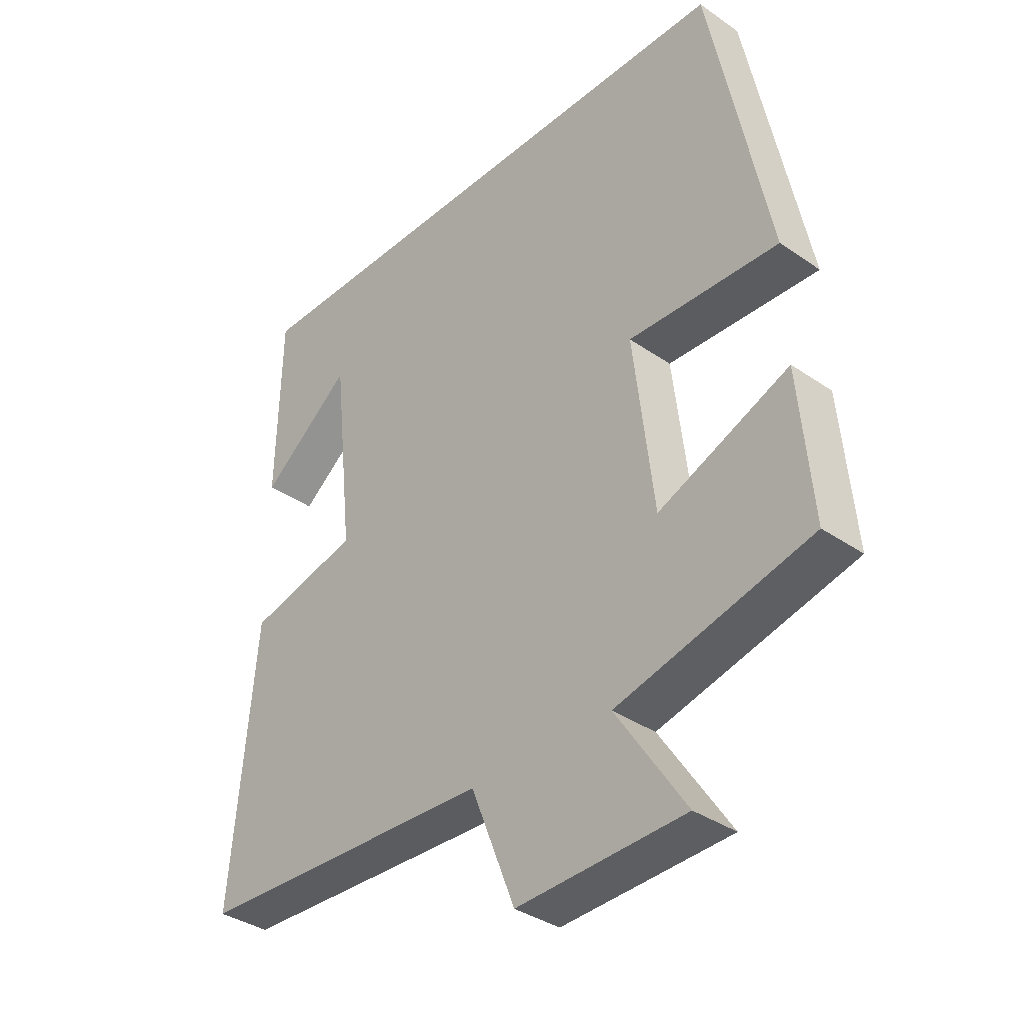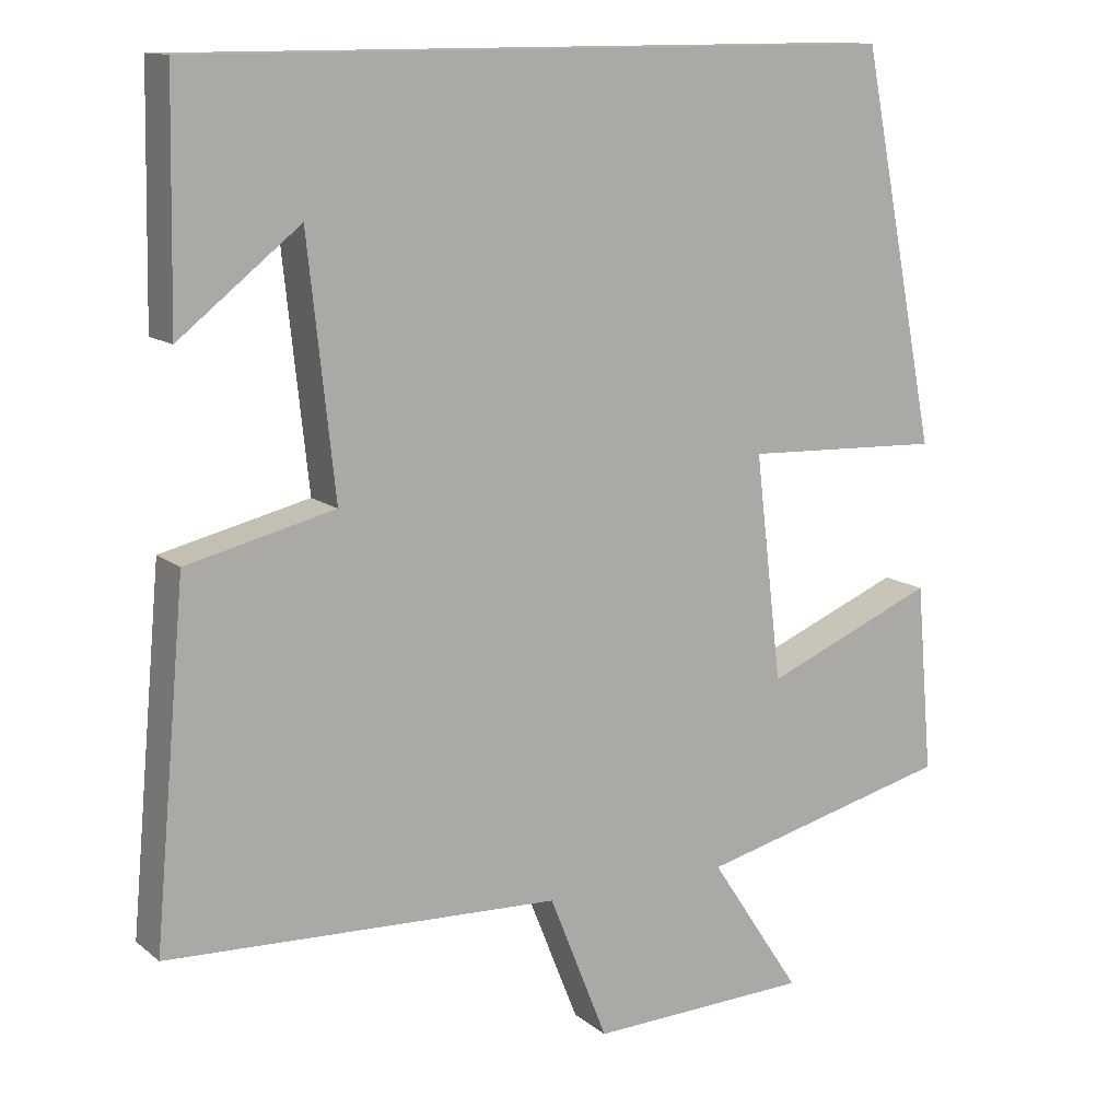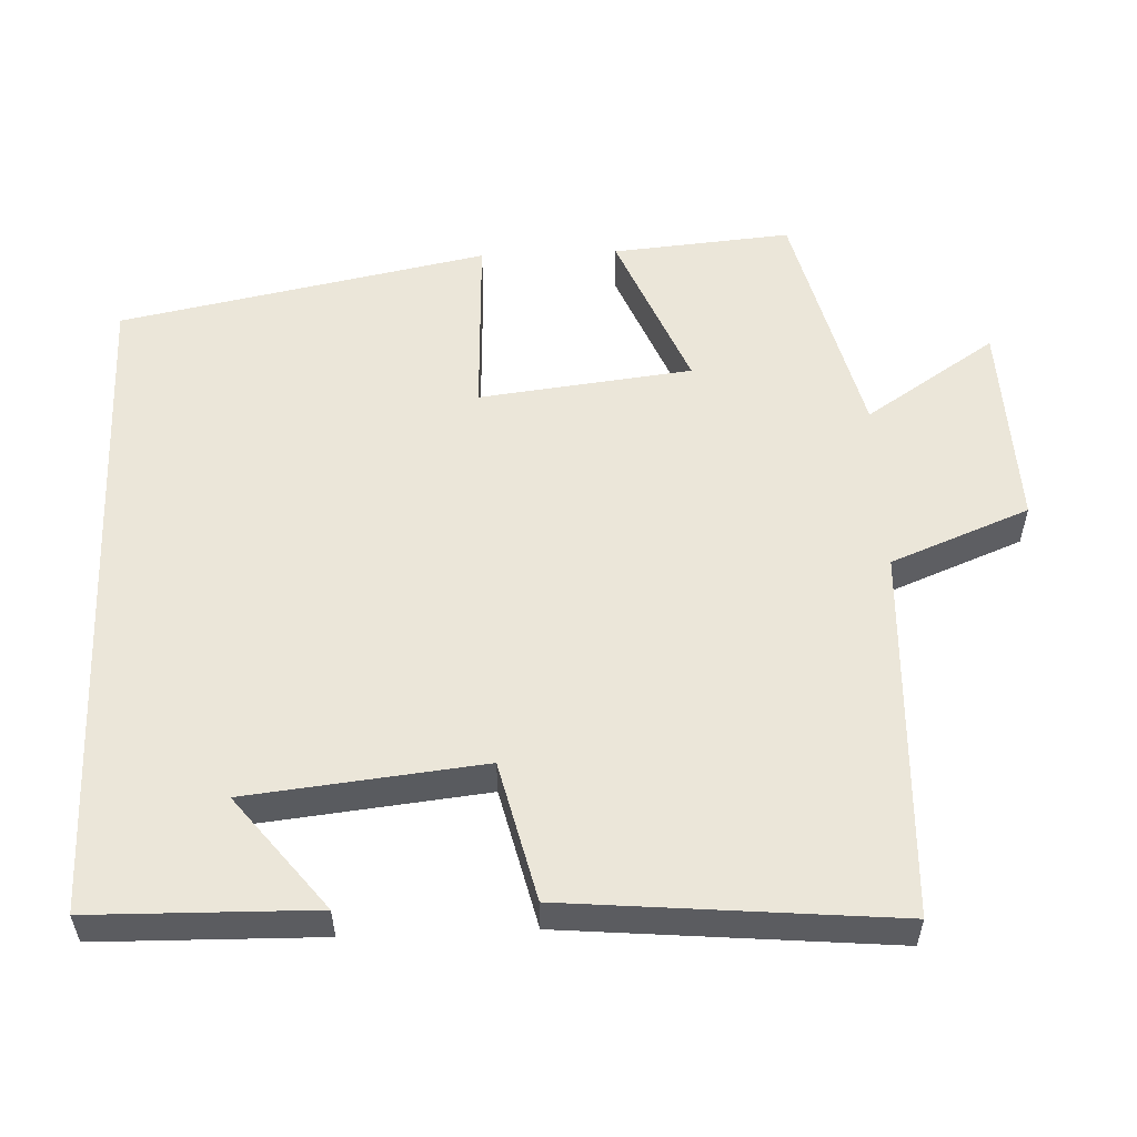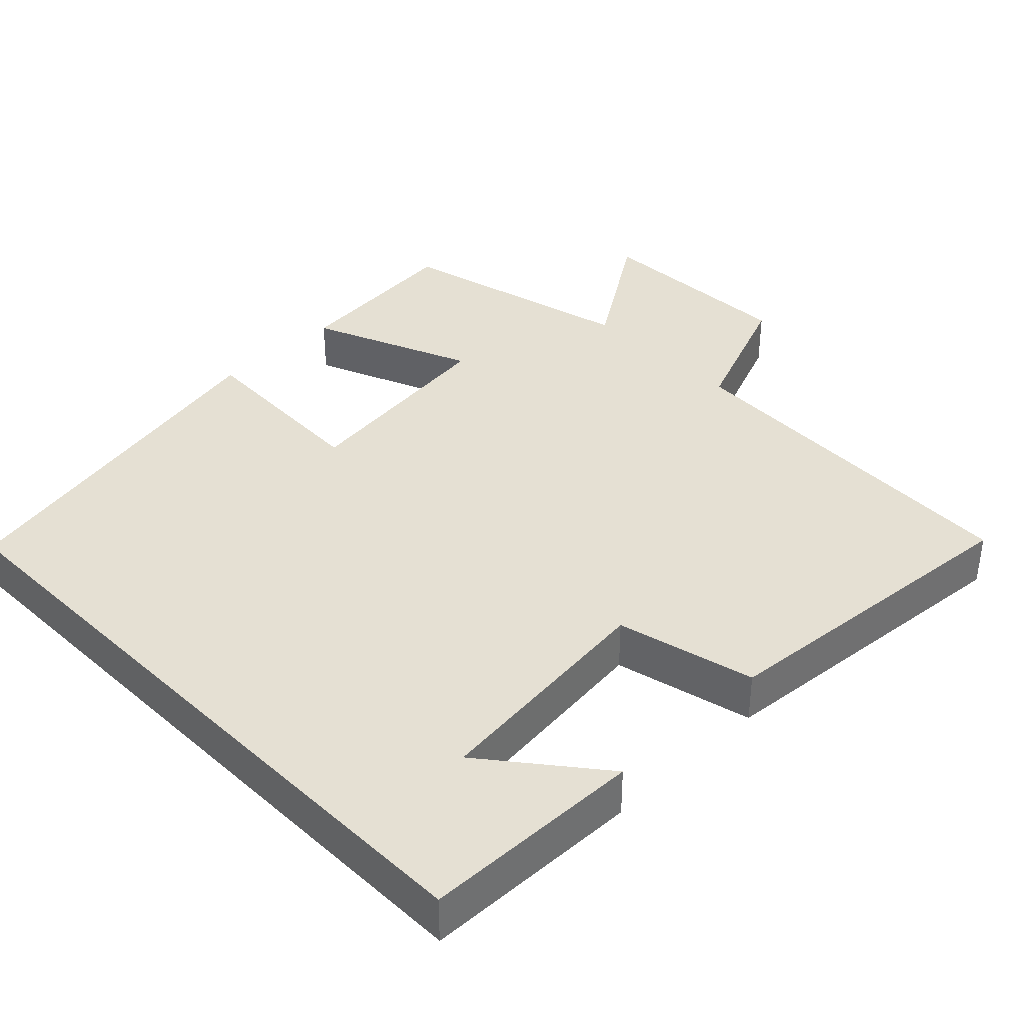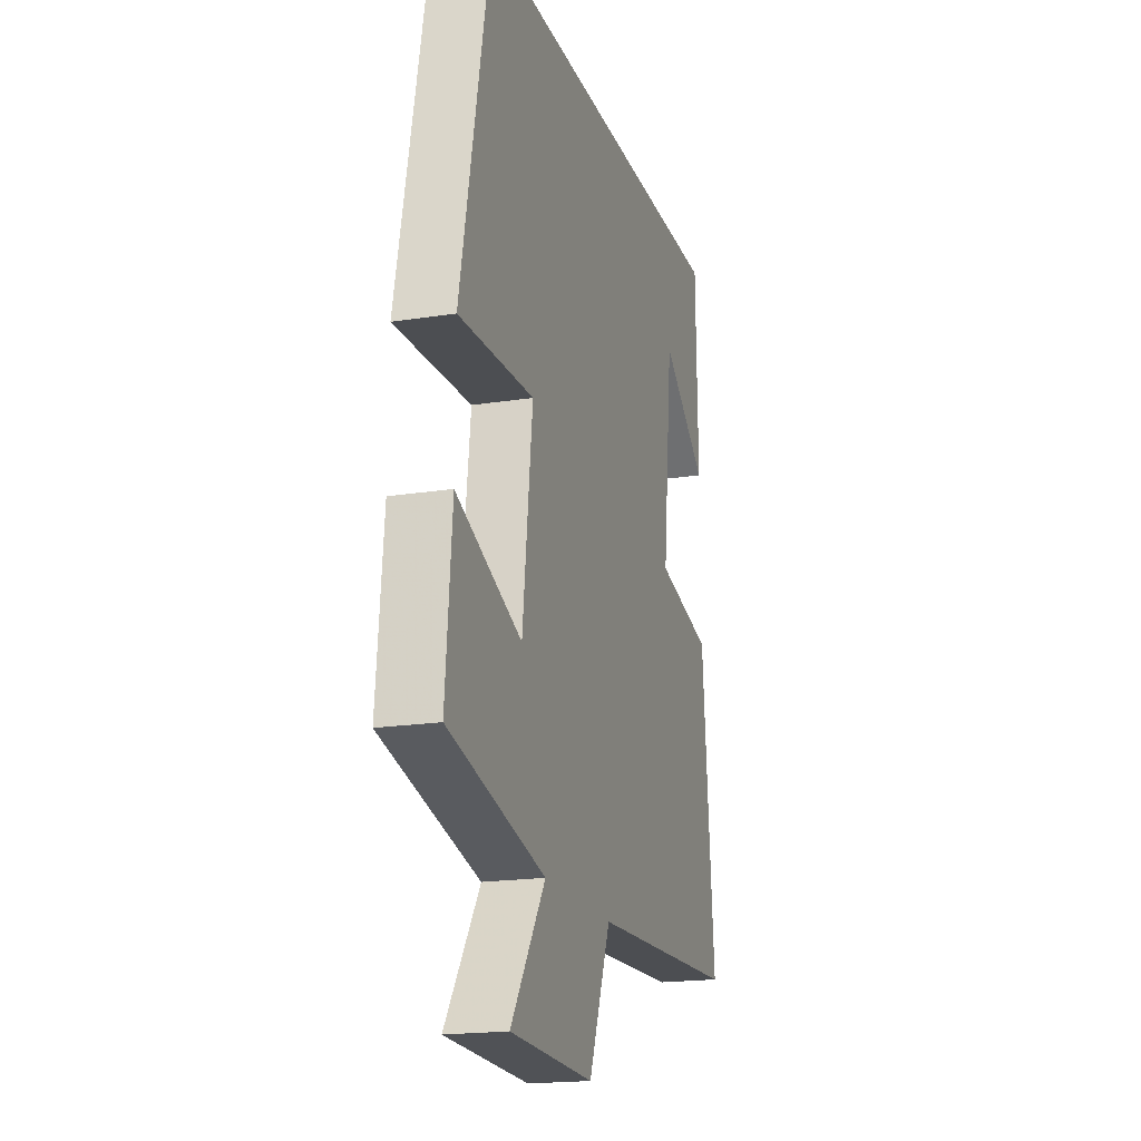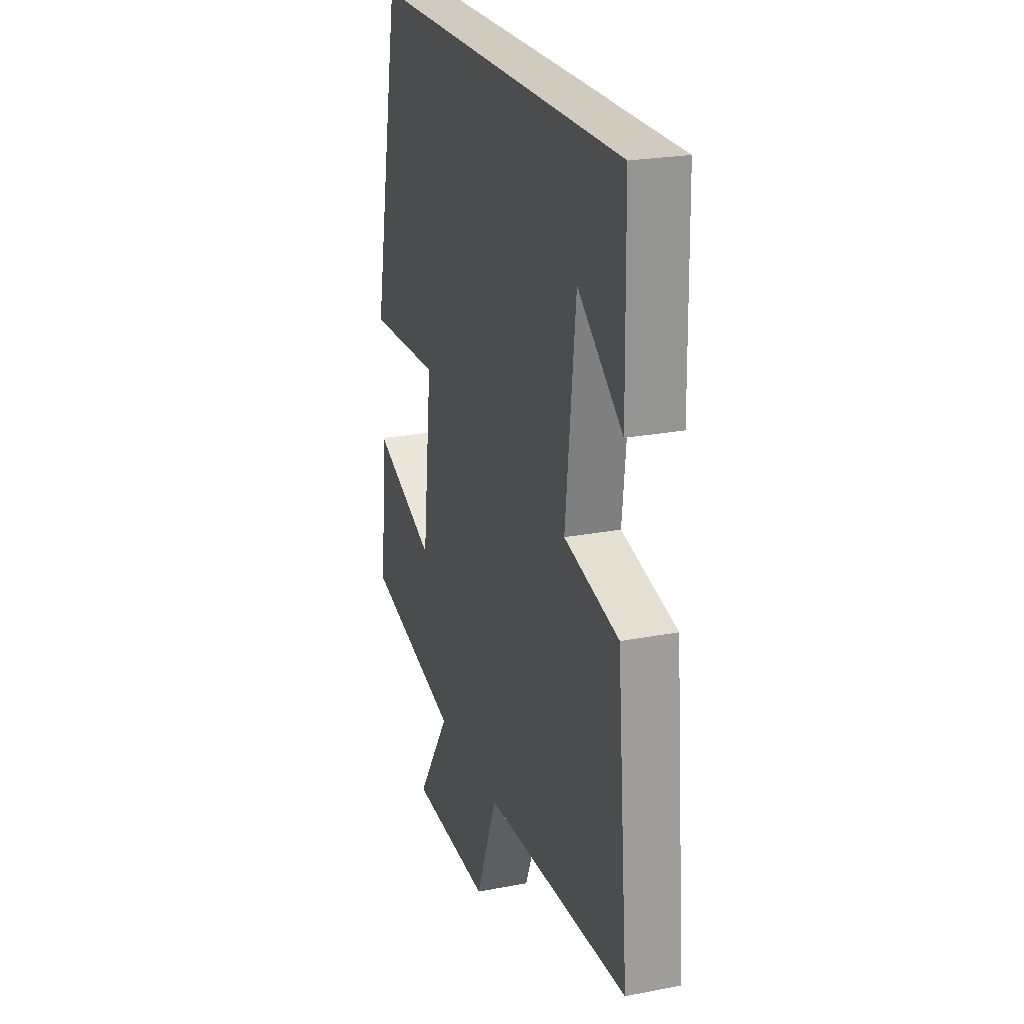
<metadata>
{"format":"obj","ext":"obj","renderer":"f3d","projection":"perspective","resolution":1024,"background":"white","views":[{"elev":-36.2,"azim":-132.1,"up":"+Z"},{"elev":12.6,"azim":149.8,"up":"+Z"},{"elev":55.2,"azim":87.6,"up":"+Y"},{"elev":37.9,"azim":45.5,"up":"+Y"},{"elev":-18.9,"azim":-73.3,"up":"+Z"},{"elev":23.6,"azim":72.0,"up":"+Z"}]}
</metadata>
<code>
v -0.402 0.07 0.5
v 0.494 0.07 0.5
v 0.5 0.07 0.201
v 0.347 0.07 0.322
v 0.313 0.07 0.006
v 0.5 0.07 -0.039
v 0.54 0.07 -0.479
v 0.041 0.07 -0.5
v -0.033 0.07 -0.686
v -0.313 0.07 -0.676
v -0.197 0.07 -0.5
v -0.521 0.07 -0.42
v -0.5 0.07 -0.18
v -0.282 0.07 -0.27
v -0.248 0.07 0.016
v -0.5 0.07 0.006
v -0.402 0 0.5
v 0.494 0 0.5
v 0.5 0 0.201
v 0.347 0 0.322
v 0.313 0 0.006
v 0.5 0 -0.039
v 0.54 0 -0.479
v 0.041 0 -0.5
v -0.033 0 -0.686
v -0.313 0 -0.676
v -0.197 0 -0.5
v -0.521 0 -0.42
v -0.5 0 -0.18
v -0.282 0 -0.27
v -0.248 0 0.016
v -0.5 0 0.006
f 15 16 1 2
f 14 15 2
f 11 12 13 14
f 8 9 10 11
f 8 11 14
f 7 8 14
f 6 7 14
f 5 6 14
f 4 5 14
f 2 3 4
f 2 4 14
f 18 17 32 31
f 18 31 30
f 30 29 28 27
f 27 26 25 24
f 30 27 24
f 30 24 23
f 30 23 22
f 30 22 21
f 30 21 20
f 20 19 18
f 30 20 18
f 1 17 18 2
f 2 18 19 3
f 3 19 20 4
f 4 20 21 5
f 5 21 22 6
f 6 22 23 7
f 7 23 24 8
f 8 24 25 9
f 9 25 26 10
f 10 26 27 11
f 11 27 28 12
f 12 28 29 13
f 13 29 30 14
f 14 30 31 15
f 15 31 32 16
f 16 32 17 1

</code>
